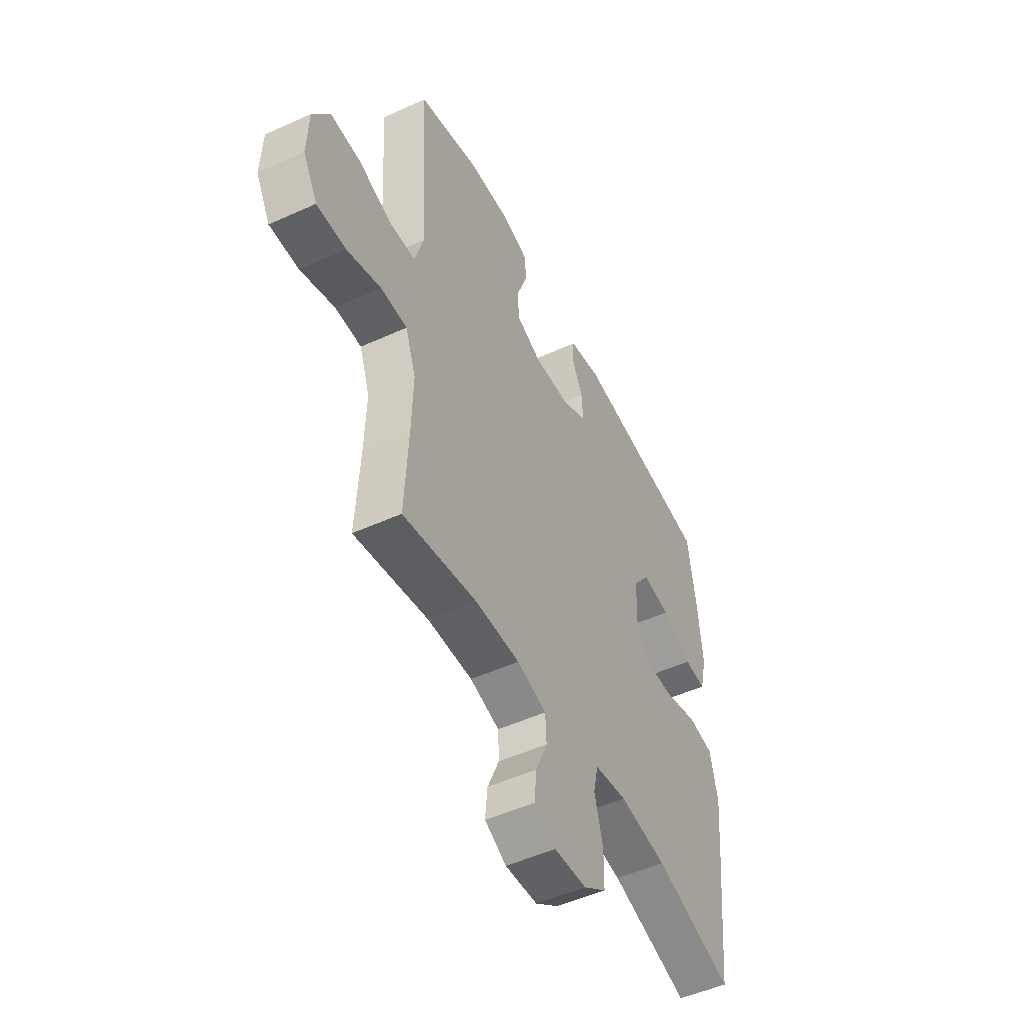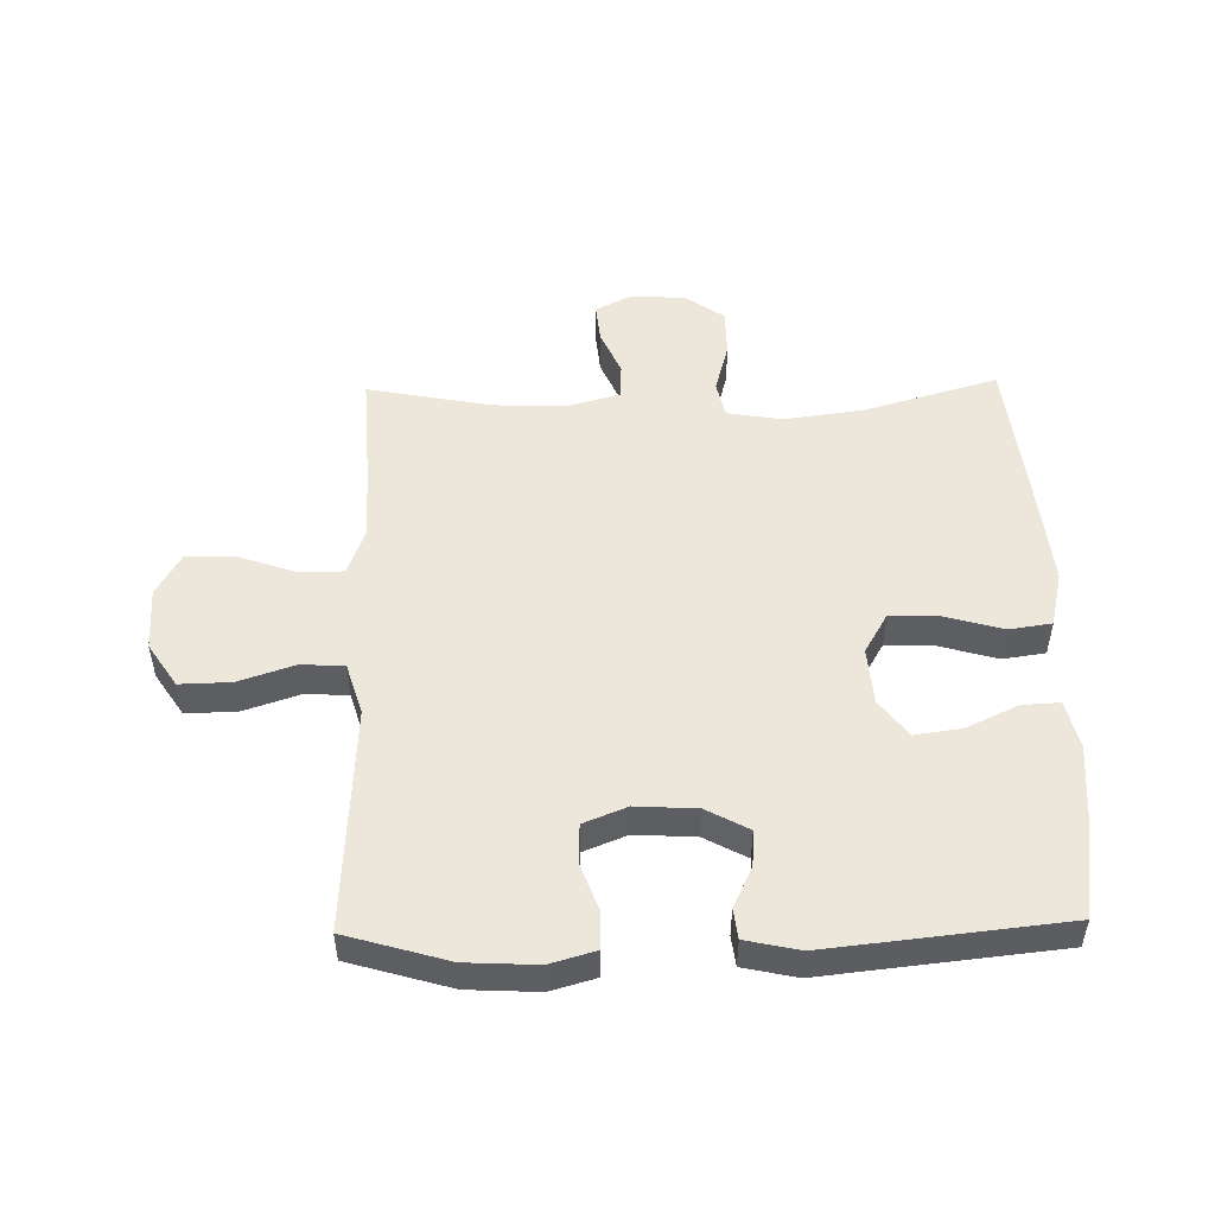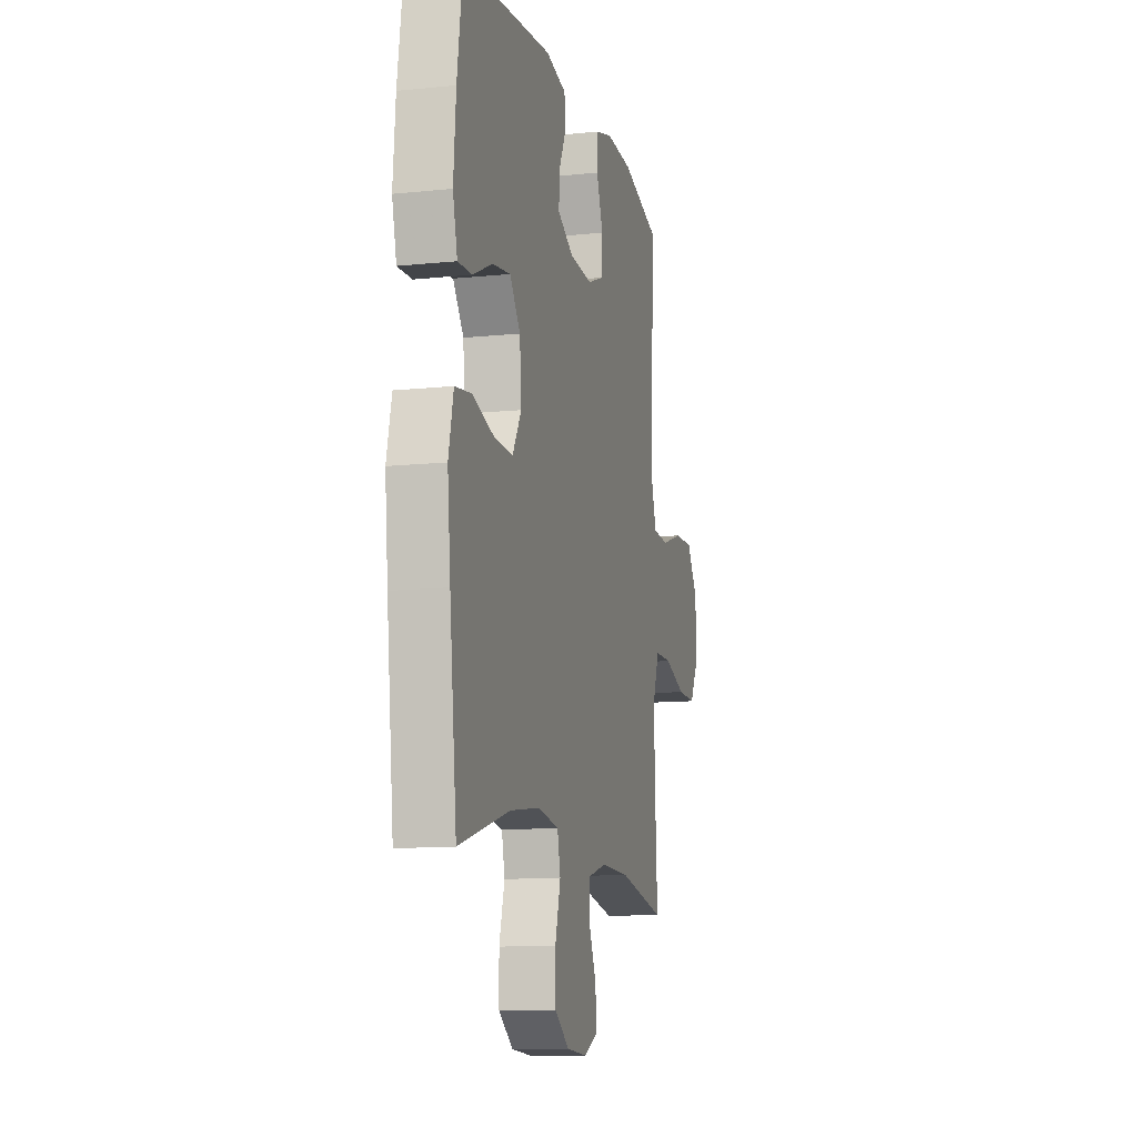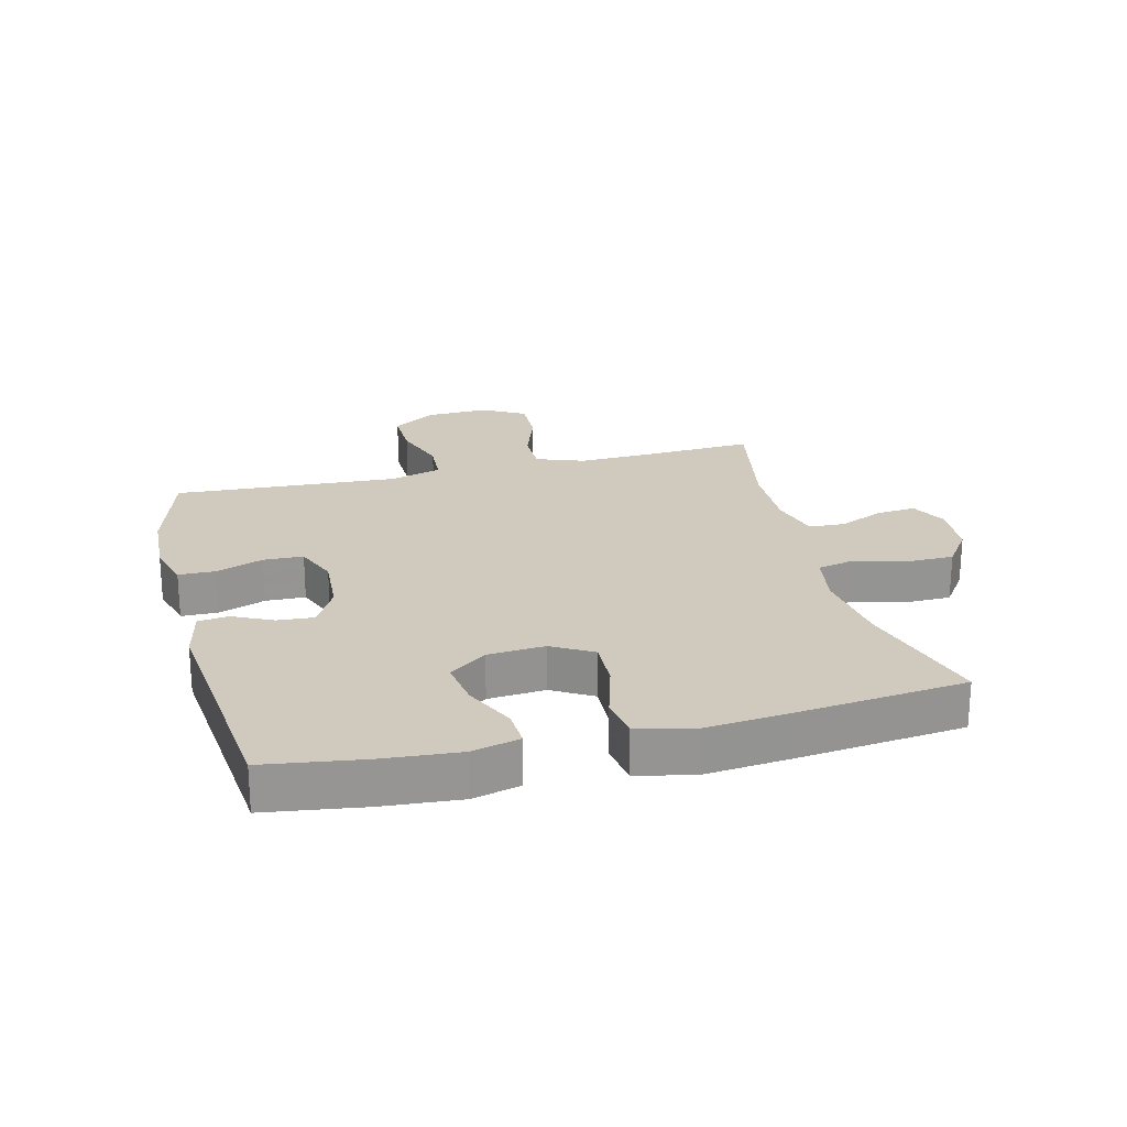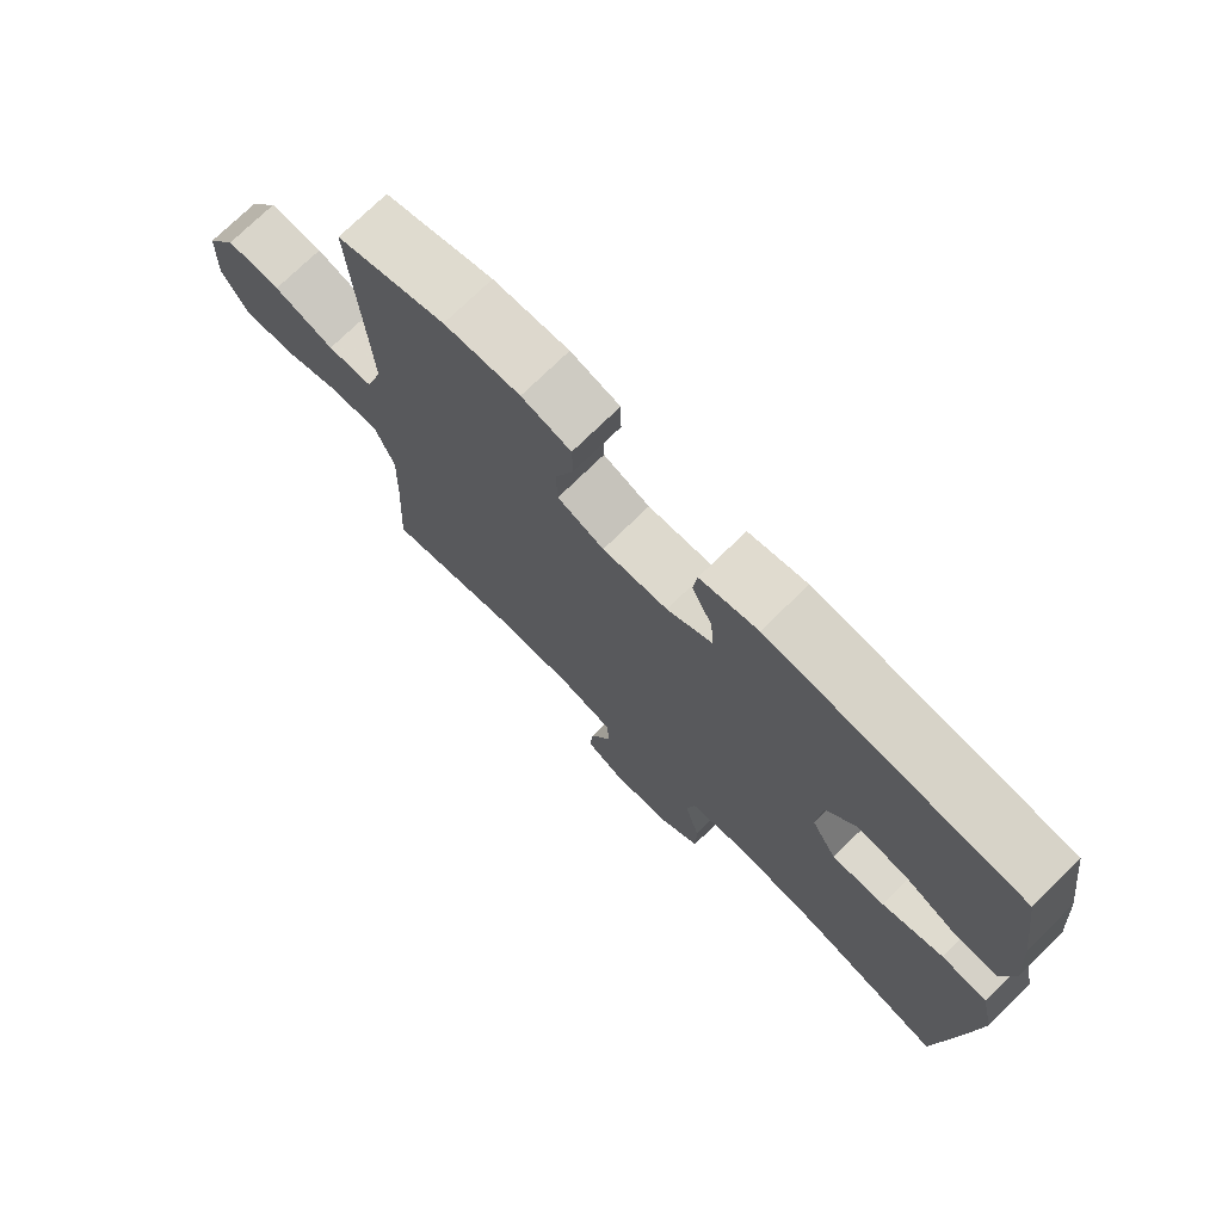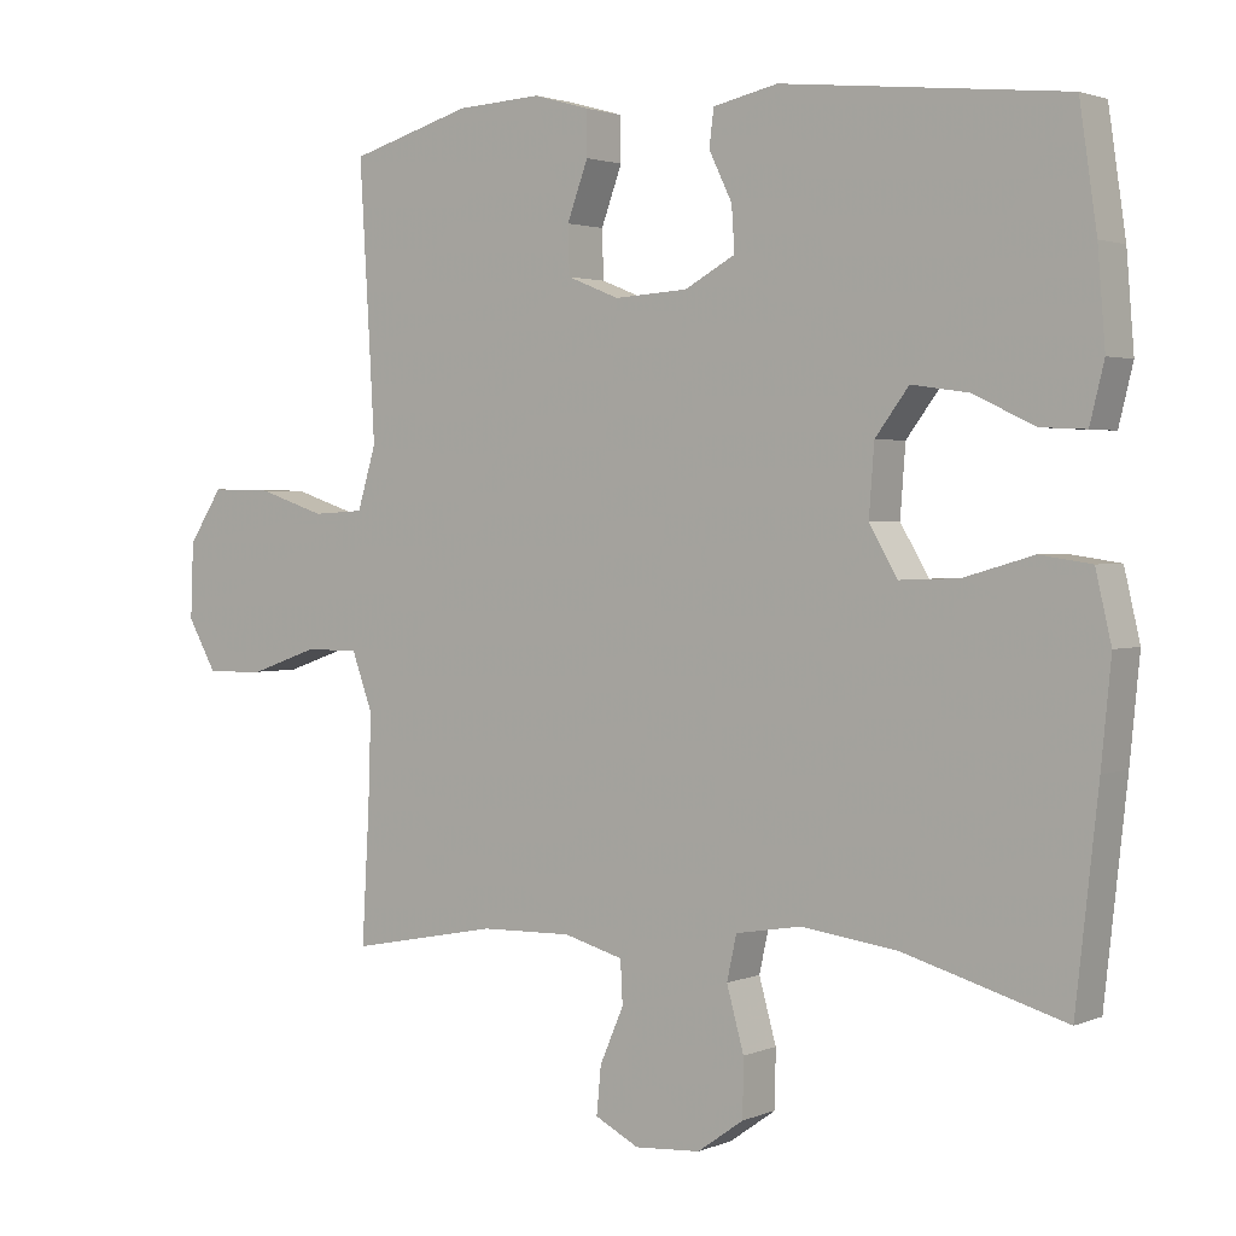
<metadata>
{"format":"obj","ext":"obj","renderer":"f3d","projection":"perspective","resolution":1024,"background":"white","views":[{"elev":-50.3,"azim":-63.5,"up":"+Z"},{"elev":50.8,"azim":-1.2,"up":"+Y"},{"elev":-11.5,"azim":104.1,"up":"+Z"},{"elev":22.9,"azim":75.9,"up":"+Y"},{"elev":73.7,"azim":45.5,"up":"+Z"},{"elev":2.1,"azim":35.4,"up":"+Z"}]}
</metadata>
<code>
v 0.5 0.07 -0.5
v 0.284 0.07 -0.438
v 0.155 0.07 -0.421
v 0.067 0.07 -0.436
v 0.054 0.07 -0.495
v 0.077 0.07 -0.578
v 0.076 0.07 -0.654
v 0.014 0.07 -0.698
v -0.074 0.07 -0.704
v -0.133 0.07 -0.674
v -0.127 0.07 -0.611
v -0.095 0.07 -0.537
v -0.098 0.07 -0.48
v -0.178 0.07 -0.458
v -0.3 0.07 -0.461
v -0.5 0.07 -0.5
v -0.49 0.07 -0.322
v -0.486 0.07 -0.201
v -0.514 0.07 -0.124
v -0.586 0.07 -0.124
v -0.678 0.07 -0.156
v -0.757 0.07 -0.158
v -0.796 0.07 -0.089
v -0.792 0.07 0.012
v -0.746 0.07 0.082
v -0.664 0.07 0.08
v -0.573 0.07 0.05
v -0.504 0.07 0.054
v -0.479 0.07 0.137
v -0.486 0.07 0.263
v -0.5 0.07 0.5
v -0.336 0.07 0.548
v -0.222 0.07 0.554
v -0.148 0.07 0.533
v -0.147 0.07 0.474
v -0.175 0.07 0.398
v -0.173 0.07 0.334
v -0.103 0.07 0.306
v -0.005 0.07 0.312
v 0.063 0.07 0.349
v 0.059 0.07 0.408
v 0.028 0.07 0.472
v 0.034 0.07 0.521
v 0.121 0.07 0.54
v 0.5 0.07 0.5
v 0.523 0.07 0.342
v 0.533 0.07 0.218
v 0.514 0.07 0.141
v 0.454 0.07 0.144
v 0.371 0.07 0.183
v 0.295 0.07 0.194
v 0.25 0.07 0.134
v 0.243 0.07 0.042
v 0.281 0.07 -0.023
v 0.36 0.07 -0.02
v 0.453 0.07 0.007
v 0.522 0.07 -0.003
v 0.543 0.07 -0.093
v 0.53 0.07 -0.227
v 0.5 0 -0.5
v 0.284 0 -0.438
v 0.155 0 -0.421
v 0.067 0 -0.436
v 0.054 0 -0.495
v 0.077 0 -0.578
v 0.076 0 -0.654
v 0.014 0 -0.698
v -0.074 0 -0.704
v -0.133 0 -0.674
v -0.127 0 -0.611
v -0.095 0 -0.537
v -0.098 0 -0.48
v -0.178 0 -0.458
v -0.3 0 -0.461
v -0.5 0 -0.5
v -0.49 0 -0.322
v -0.486 0 -0.201
v -0.514 0 -0.124
v -0.586 0 -0.124
v -0.678 0 -0.156
v -0.757 0 -0.158
v -0.796 0 -0.089
v -0.792 0 0.012
v -0.746 0 0.082
v -0.664 0 0.08
v -0.573 0 0.05
v -0.504 0 0.054
v -0.479 0 0.137
v -0.486 0 0.263
v -0.5 0 0.5
v -0.336 0 0.548
v -0.222 0 0.554
v -0.148 0 0.533
v -0.147 0 0.474
v -0.175 0 0.398
v -0.173 0 0.334
v -0.103 0 0.306
v -0.005 0 0.312
v 0.063 0 0.349
v 0.059 0 0.408
v 0.028 0 0.472
v 0.034 0 0.521
v 0.121 0 0.54
v 0.5 0 0.5
v 0.523 0 0.342
v 0.533 0 0.218
v 0.514 0 0.141
v 0.454 0 0.144
v 0.371 0 0.183
v 0.295 0 0.194
v 0.25 0 0.134
v 0.243 0 0.042
v 0.281 0 -0.023
v 0.36 0 -0.02
v 0.453 0 0.007
v 0.522 0 -0.003
v 0.543 0 -0.093
v 0.53 0 -0.227
f 58 59 1 2
f 55 56 57 58
f 54 55 58 2
f 53 54 2 3
f 52 53 3 4
f 47 48 49 50
f 47 50 51
f 46 47 51
f 45 46 51
f 44 45 51 52
f 41 42 43 44
f 40 41 44 52
f 33 34 35 36
f 33 36 37
f 30 31 32 33
f 29 30 33 37
f 28 29 37 38
f 24 25 26 27
f 24 27 28
f 23 24 28
f 20 21 22 23
f 19 20 23 28
f 18 19 28 38
f 15 16 17
f 14 15 17 18
f 13 14 18 38
f 9 10 11 12
f 5 6 7 8
f 5 8 9 12
f 39 40 52 4
f 12 13 38 39
f 4 5 12 39
f 61 60 118 117
f 117 116 115 114
f 61 117 114 113
f 62 61 113 112
f 63 62 112 111
f 109 108 107 106
f 110 109 106
f 110 106 105
f 110 105 104
f 111 110 104 103
f 103 102 101 100
f 111 103 100 99
f 95 94 93 92
f 96 95 92
f 92 91 90 89
f 96 92 89 88
f 97 96 88 87
f 86 85 84 83
f 87 86 83
f 87 83 82
f 82 81 80 79
f 87 82 79 78
f 97 87 78 77
f 76 75 74
f 77 76 74 73
f 97 77 73 72
f 71 70 69 68
f 67 66 65 64
f 71 68 67 64
f 63 111 99 98
f 98 97 72 71
f 98 71 64 63
f 1 60 61 2
f 2 61 62 3
f 3 62 63 4
f 4 63 64 5
f 5 64 65 6
f 6 65 66 7
f 7 66 67 8
f 8 67 68 9
f 9 68 69 10
f 10 69 70 11
f 11 70 71 12
f 12 71 72 13
f 13 72 73 14
f 14 73 74 15
f 15 74 75 16
f 16 75 76 17
f 17 76 77 18
f 18 77 78 19
f 19 78 79 20
f 20 79 80 21
f 21 80 81 22
f 22 81 82 23
f 23 82 83 24
f 24 83 84 25
f 25 84 85 26
f 26 85 86 27
f 27 86 87 28
f 28 87 88 29
f 29 88 89 30
f 30 89 90 31
f 31 90 91 32
f 32 91 92 33
f 33 92 93 34
f 34 93 94 35
f 35 94 95 36
f 36 95 96 37
f 37 96 97 38
f 38 97 98 39
f 39 98 99 40
f 40 99 100 41
f 41 100 101 42
f 42 101 102 43
f 43 102 103 44
f 44 103 104 45
f 45 104 105 46
f 46 105 106 47
f 47 106 107 48
f 48 107 108 49
f 49 108 109 50
f 50 109 110 51
f 51 110 111 52
f 52 111 112 53
f 53 112 113 54
f 54 113 114 55
f 55 114 115 56
f 56 115 116 57
f 57 116 117 58
f 58 117 118 59
f 59 118 60 1

</code>
